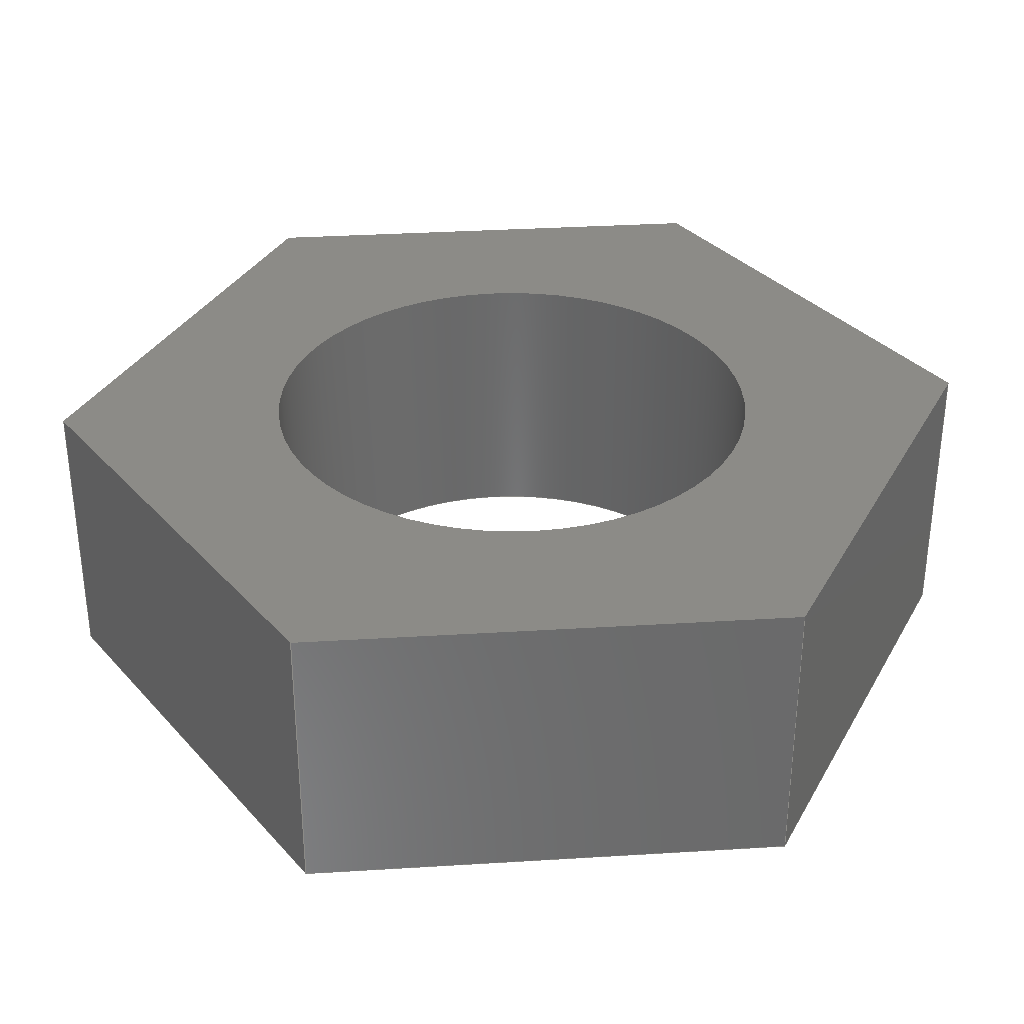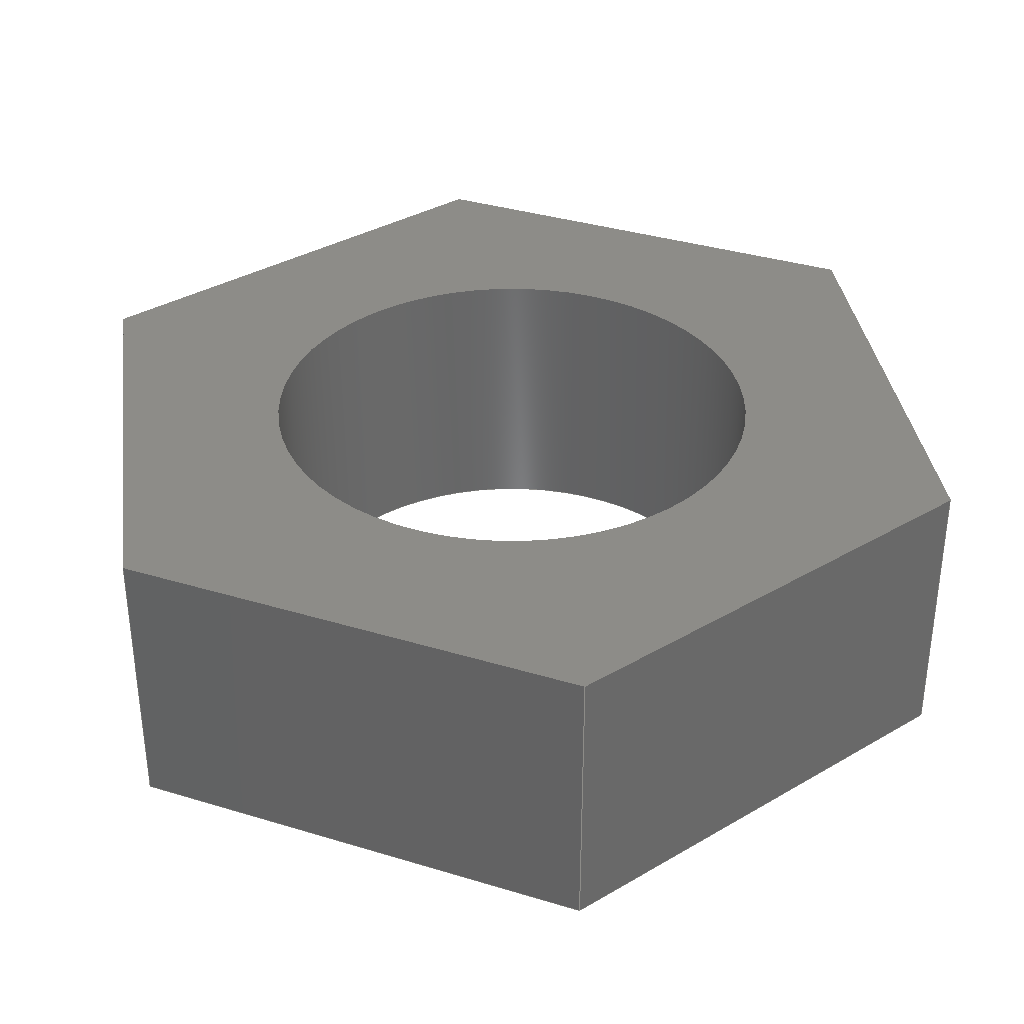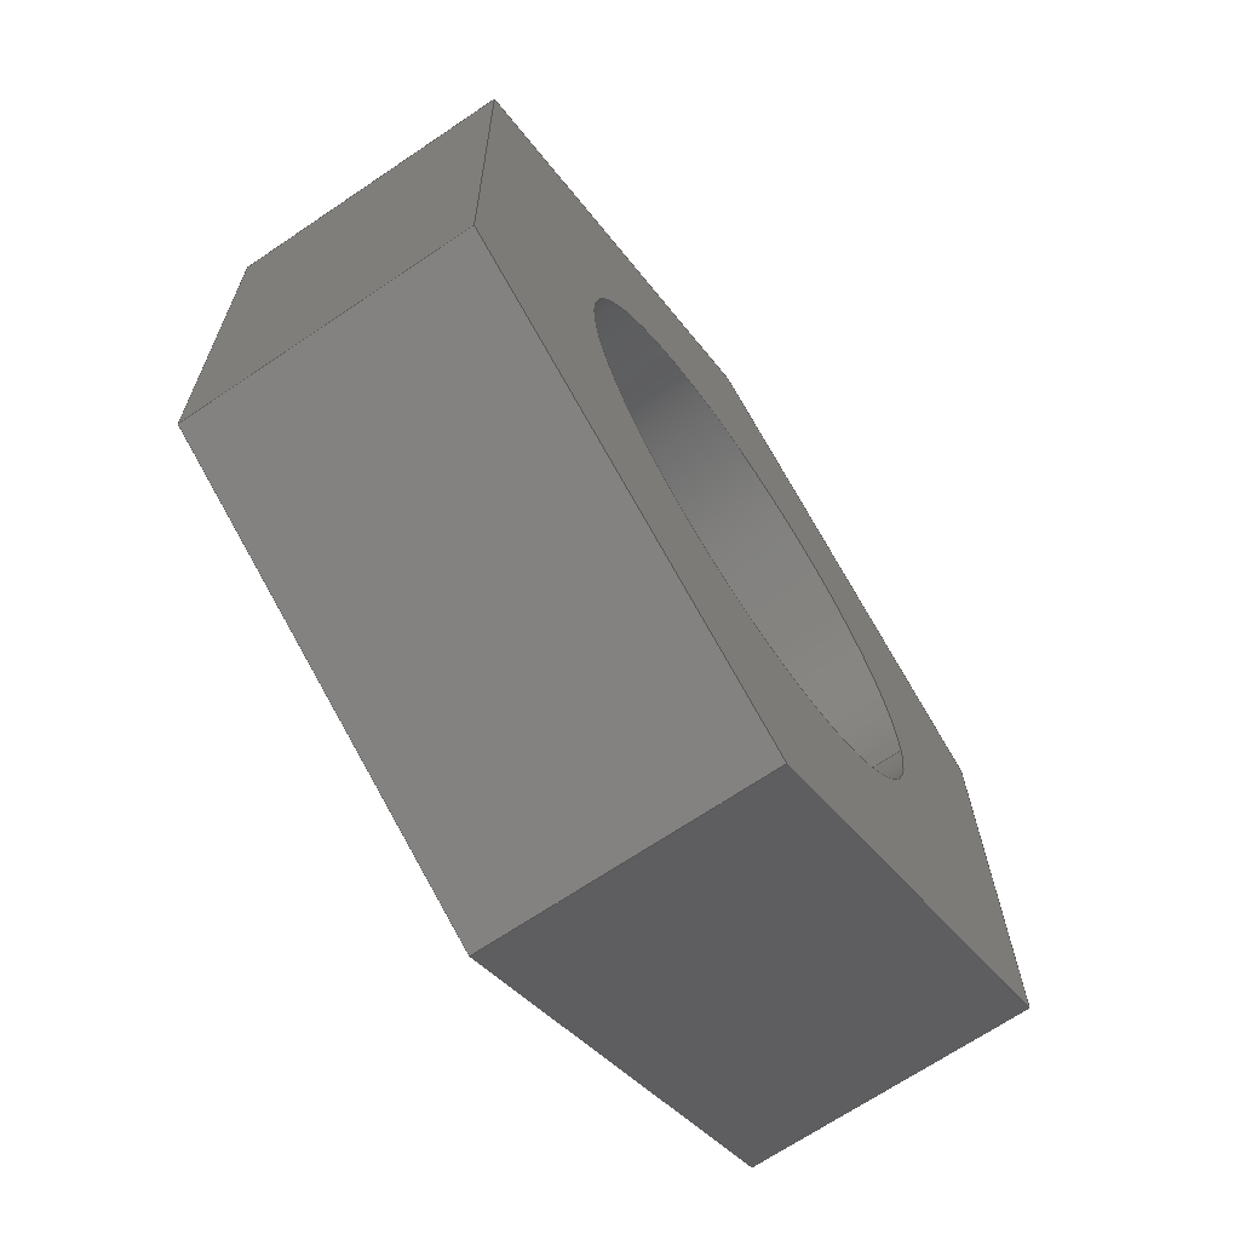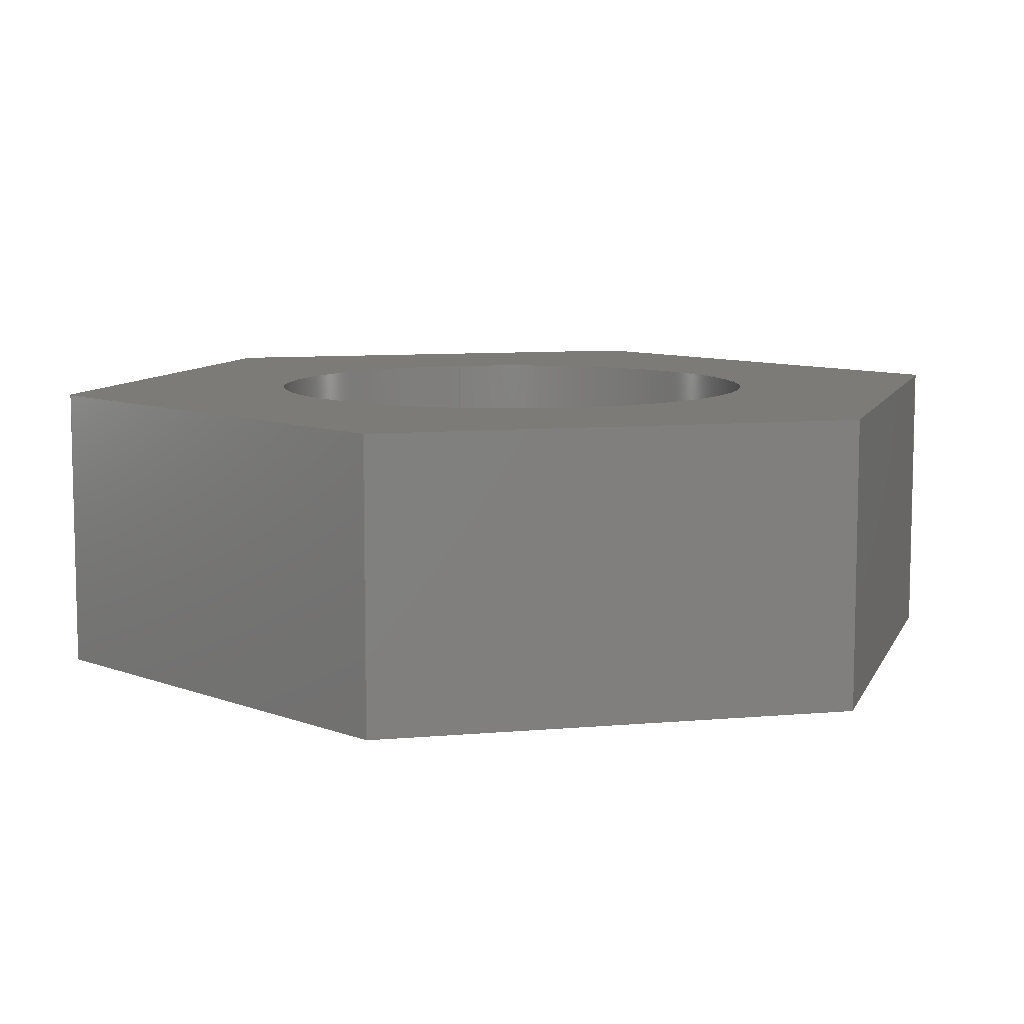
<metadata>
{"format":"step","ext":"step","renderer":"f3d","projection":"perspective","resolution":1024,"background":"white","views":[{"elev":33.4,"azim":-95.8,"up":"+Z"},{"elev":35.3,"azim":-8.9,"up":"+Z"},{"elev":-68.8,"azim":124.0,"up":"+Y"},{"elev":8.7,"azim":75.3,"up":"+Z"}]}
</metadata>
<code>
ISO-10303-21;
DATA;
#1=MECHANICAL_DESIGN_GEOMETRIC_PRESENTATION_REPRESENTATION('',(#4),#279);
#2=SHAPE_REPRESENTATION_RELATIONSHIP('SRR','None',#286,#3);
#3=ADVANCED_BREP_SHAPE_REPRESENTATION('',(#5),#278);
#4=STYLED_ITEM('',(#295),#5);
#5=MANIFOLD_SOLID_BREP('Body1',#163);
#6=FACE_BOUND('',#33,.T.);
#7=FACE_BOUND('',#35,.T.);
#8=PLANE('',#180);
#9=PLANE('',#181);
#10=PLANE('',#182);
#11=PLANE('',#183);
#12=PLANE('',#184);
#13=PLANE('',#185);
#14=PLANE('',#186);
#15=PLANE('',#187);
#16=FACE_OUTER_BOUND('',#25,.T.);
#17=FACE_OUTER_BOUND('',#26,.T.);
#18=FACE_OUTER_BOUND('',#27,.T.);
#19=FACE_OUTER_BOUND('',#28,.T.);
#20=FACE_OUTER_BOUND('',#29,.T.);
#21=FACE_OUTER_BOUND('',#30,.T.);
#22=FACE_OUTER_BOUND('',#31,.T.);
#23=FACE_OUTER_BOUND('',#32,.T.);
#24=FACE_OUTER_BOUND('',#34,.T.);
#25=EDGE_LOOP('',(#111,#112,#113,#114));
#26=EDGE_LOOP('',(#115,#116,#117,#118));
#27=EDGE_LOOP('',(#119,#120,#121,#122));
#28=EDGE_LOOP('',(#123,#124,#125,#126));
#29=EDGE_LOOP('',(#127,#128,#129,#130));
#30=EDGE_LOOP('',(#131,#132,#133,#134));
#31=EDGE_LOOP('',(#135,#136,#137,#138));
#32=EDGE_LOOP('',(#139,#140,#141,#142,#143,#144));
#33=EDGE_LOOP('',(#145));
#34=EDGE_LOOP('',(#146,#147,#148,#149,#150,#151));
#35=EDGE_LOOP('',(#152));
#36=LINE('',#236,#55);
#37=LINE('',#241,#56);
#38=LINE('',#243,#57);
#39=LINE('',#245,#58);
#40=LINE('',#246,#59);
#41=LINE('',#249,#60);
#42=LINE('',#251,#61);
#43=LINE('',#252,#62);
#44=LINE('',#255,#63);
#45=LINE('',#257,#64);
#46=LINE('',#258,#65);
#47=LINE('',#261,#66);
#48=LINE('',#263,#67);
#49=LINE('',#264,#68);
#50=LINE('',#267,#69);
#51=LINE('',#269,#70);
#52=LINE('',#270,#71);
#53=LINE('',#272,#72);
#54=LINE('',#273,#73);
#55=VECTOR('',#194,3.536);
#56=VECTOR('',#199,1);
#57=VECTOR('',#200,1);
#58=VECTOR('',#201,1);
#59=VECTOR('',#202,1);
#60=VECTOR('',#205,1);
#61=VECTOR('',#206,1);
#62=VECTOR('',#207,1);
#63=VECTOR('',#210,1);
#64=VECTOR('',#211,1);
#65=VECTOR('',#212,1);
#66=VECTOR('',#215,1);
#67=VECTOR('',#216,1);
#68=VECTOR('',#217,1);
#69=VECTOR('',#220,1);
#70=VECTOR('',#221,1);
#71=VECTOR('',#222,1);
#72=VECTOR('',#225,1);
#73=VECTOR('',#226,1);
#74=CIRCLE('',#178,3.536);
#75=CIRCLE('',#179,3.536);
#76=VERTEX_POINT('',#233);
#77=VERTEX_POINT('',#235);
#78=VERTEX_POINT('',#239);
#79=VERTEX_POINT('',#240);
#80=VERTEX_POINT('',#242);
#81=VERTEX_POINT('',#244);
#82=VERTEX_POINT('',#248);
#83=VERTEX_POINT('',#250);
#84=VERTEX_POINT('',#254);
#85=VERTEX_POINT('',#256);
#86=VERTEX_POINT('',#260);
#87=VERTEX_POINT('',#262);
#88=VERTEX_POINT('',#266);
#89=VERTEX_POINT('',#268);
#90=EDGE_CURVE('',#76,#76,#74,.T.);
#91=EDGE_CURVE('',#76,#77,#36,.T.);
#92=EDGE_CURVE('',#77,#77,#75,.T.);
#93=EDGE_CURVE('',#78,#79,#37,.T.);
#94=EDGE_CURVE('',#79,#80,#38,.T.);
#95=EDGE_CURVE('',#81,#80,#39,.T.);
#96=EDGE_CURVE('',#78,#81,#40,.T.);
#97=EDGE_CURVE('',#82,#78,#41,.T.);
#98=EDGE_CURVE('',#83,#81,#42,.T.);
#99=EDGE_CURVE('',#82,#83,#43,.T.);
#100=EDGE_CURVE('',#84,#82,#44,.T.);
#101=EDGE_CURVE('',#85,#83,#45,.T.);
#102=EDGE_CURVE('',#84,#85,#46,.T.);
#103=EDGE_CURVE('',#86,#84,#47,.T.);
#104=EDGE_CURVE('',#87,#85,#48,.T.);
#105=EDGE_CURVE('',#86,#87,#49,.T.);
#106=EDGE_CURVE('',#88,#86,#50,.T.);
#107=EDGE_CURVE('',#89,#87,#51,.T.);
#108=EDGE_CURVE('',#88,#89,#52,.T.);
#109=EDGE_CURVE('',#79,#88,#53,.T.);
#110=EDGE_CURVE('',#80,#89,#54,.T.);
#111=ORIENTED_EDGE('',*,*,#90,.F.);
#112=ORIENTED_EDGE('',*,*,#91,.T.);
#113=ORIENTED_EDGE('',*,*,#92,.T.);
#114=ORIENTED_EDGE('',*,*,#91,.F.);
#115=ORIENTED_EDGE('',*,*,#93,.T.);
#116=ORIENTED_EDGE('',*,*,#94,.T.);
#117=ORIENTED_EDGE('',*,*,#95,.F.);
#118=ORIENTED_EDGE('',*,*,#96,.F.);
#119=ORIENTED_EDGE('',*,*,#97,.T.);
#120=ORIENTED_EDGE('',*,*,#96,.T.);
#121=ORIENTED_EDGE('',*,*,#98,.F.);
#122=ORIENTED_EDGE('',*,*,#99,.F.);
#123=ORIENTED_EDGE('',*,*,#100,.T.);
#124=ORIENTED_EDGE('',*,*,#99,.T.);
#125=ORIENTED_EDGE('',*,*,#101,.F.);
#126=ORIENTED_EDGE('',*,*,#102,.F.);
#127=ORIENTED_EDGE('',*,*,#103,.T.);
#128=ORIENTED_EDGE('',*,*,#102,.T.);
#129=ORIENTED_EDGE('',*,*,#104,.F.);
#130=ORIENTED_EDGE('',*,*,#105,.F.);
#131=ORIENTED_EDGE('',*,*,#106,.T.);
#132=ORIENTED_EDGE('',*,*,#105,.T.);
#133=ORIENTED_EDGE('',*,*,#107,.F.);
#134=ORIENTED_EDGE('',*,*,#108,.F.);
#135=ORIENTED_EDGE('',*,*,#109,.T.);
#136=ORIENTED_EDGE('',*,*,#108,.T.);
#137=ORIENTED_EDGE('',*,*,#110,.F.);
#138=ORIENTED_EDGE('',*,*,#94,.F.);
#139=ORIENTED_EDGE('',*,*,#110,.T.);
#140=ORIENTED_EDGE('',*,*,#107,.T.);
#141=ORIENTED_EDGE('',*,*,#104,.T.);
#142=ORIENTED_EDGE('',*,*,#101,.T.);
#143=ORIENTED_EDGE('',*,*,#98,.T.);
#144=ORIENTED_EDGE('',*,*,#95,.T.);
#145=ORIENTED_EDGE('',*,*,#90,.T.);
#146=ORIENTED_EDGE('',*,*,#109,.F.);
#147=ORIENTED_EDGE('',*,*,#93,.F.);
#148=ORIENTED_EDGE('',*,*,#97,.F.);
#149=ORIENTED_EDGE('',*,*,#100,.F.);
#150=ORIENTED_EDGE('',*,*,#103,.F.);
#151=ORIENTED_EDGE('',*,*,#106,.F.);
#152=ORIENTED_EDGE('',*,*,#92,.F.);
#153=CYLINDRICAL_SURFACE('',#177,3.536);
#154=ADVANCED_FACE('',(#16),#153,.F.);
#155=ADVANCED_FACE('',(#17),#8,.T.);
#156=ADVANCED_FACE('',(#18),#9,.T.);
#157=ADVANCED_FACE('',(#19),#10,.T.);
#158=ADVANCED_FACE('',(#20),#11,.T.);
#159=ADVANCED_FACE('',(#21),#12,.T.);
#160=ADVANCED_FACE('',(#22),#13,.T.);
#161=ADVANCED_FACE('',(#23,#6),#14,.T.);
#162=ADVANCED_FACE('',(#24,#7),#15,.F.);
#163=CLOSED_SHELL('',(#154,#155,#156,#157,#158,#159,#160,#161,#162));
#164=DERIVED_UNIT_ELEMENT(#166,1);
#165=DERIVED_UNIT_ELEMENT(#281,3);
#166=(
MASS_UNIT()
NAMED_UNIT(*)
SI_UNIT(.KILO.,.GRAM.)
);
#167=DERIVED_UNIT((#164,#165));
#168=MEASURE_REPRESENTATION_ITEM('density measure',
POSITIVE_RATIO_MEASURE(7850),#167);
#169=PROPERTY_DEFINITION_REPRESENTATION(#174,#171);
#170=PROPERTY_DEFINITION_REPRESENTATION(#175,#172);
#171=REPRESENTATION('material name',(#173),#278);
#172=REPRESENTATION('density',(#168),#278);
#173=DESCRIPTIVE_REPRESENTATION_ITEM('Steel','Steel');
#174=PROPERTY_DEFINITION('material property','material name',#288);
#175=PROPERTY_DEFINITION('material property','density of part',#288);
#176=AXIS2_PLACEMENT_3D('placement',#231,#188,#189);
#177=AXIS2_PLACEMENT_3D('',#232,#190,#191);
#178=AXIS2_PLACEMENT_3D('',#234,#192,#193);
#179=AXIS2_PLACEMENT_3D('',#237,#195,#196);
#180=AXIS2_PLACEMENT_3D('',#238,#197,#198);
#181=AXIS2_PLACEMENT_3D('',#247,#203,#204);
#182=AXIS2_PLACEMENT_3D('',#253,#208,#209);
#183=AXIS2_PLACEMENT_3D('',#259,#213,#214);
#184=AXIS2_PLACEMENT_3D('',#265,#218,#219);
#185=AXIS2_PLACEMENT_3D('',#271,#223,#224);
#186=AXIS2_PLACEMENT_3D('',#274,#227,#228);
#187=AXIS2_PLACEMENT_3D('',#275,#229,#230);
#188=DIRECTION('axis',(0,0,1));
#189=DIRECTION('refdir',(1,0,0));
#190=DIRECTION('center_axis',(0,0,1));
#191=DIRECTION('ref_axis',(1,0,0));
#192=DIRECTION('center_axis',(0,0,-1));
#193=DIRECTION('ref_axis',(1,0,0));
#194=DIRECTION('',(0,0,-1));
#195=DIRECTION('center_axis',(0,0,-1));
#196=DIRECTION('ref_axis',(1,0,0));
#197=DIRECTION('center_axis',(0.9999,-0.01682,0));
#198=DIRECTION('ref_axis',(0.01682,0.9999,0));
#199=DIRECTION('',(0.01682,0.9999,0));
#200=DIRECTION('',(0,0,1));
#201=DIRECTION('',(0.01682,0.9999,0));
#202=DIRECTION('',(0,0,1));
#203=DIRECTION('center_axis',(0.4854,-0.8743,0));
#204=DIRECTION('ref_axis',(0.8743,0.4854,0));
#205=DIRECTION('',(0.8743,0.4854,0));
#206=DIRECTION('',(0.8743,0.4854,0));
#207=DIRECTION('',(0,0,1));
#208=DIRECTION('center_axis',(-0.5145,-0.8575,0));
#209=DIRECTION('ref_axis',(0.8575,-0.5145,0));
#210=DIRECTION('',(0.8575,-0.5145,0));
#211=DIRECTION('',(0.8575,-0.5145,0));
#212=DIRECTION('',(0,0,1));
#213=DIRECTION('center_axis',(-0.9999,0.01682,0));
#214=DIRECTION('ref_axis',(-0.01682,-0.9999,0));
#215=DIRECTION('',(-0.01682,-0.9999,0));
#216=DIRECTION('',(-0.01682,-0.9999,0));
#217=DIRECTION('',(0,0,1));
#218=DIRECTION('center_axis',(-0.4854,0.8743,0));
#219=DIRECTION('ref_axis',(-0.8743,-0.4854,0));
#220=DIRECTION('',(-0.8743,-0.4854,0));
#221=DIRECTION('',(-0.8743,-0.4854,0));
#222=DIRECTION('',(0,0,1));
#223=DIRECTION('center_axis',(0.5145,0.8575,0));
#224=DIRECTION('ref_axis',(-0.8575,0.5145,0));
#225=DIRECTION('',(-0.8575,0.5145,0));
#226=DIRECTION('',(-0.8575,0.5145,0));
#227=DIRECTION('center_axis',(0,0,1));
#228=DIRECTION('ref_axis',(1,0,0));
#229=DIRECTION('center_axis',(0,0,1));
#230=DIRECTION('ref_axis',(1,0,0));
#231=CARTESIAN_POINT('',(0,0,0));
#232=CARTESIAN_POINT('Origin',(0,0,0));
#233=CARTESIAN_POINT('',(-3.536,-4.33e-16,4));
#234=CARTESIAN_POINT('Origin',(0,0,4));
#235=CARTESIAN_POINT('',(-3.536,-4.33e-16,0));
#236=CARTESIAN_POINT('',(-3.536,-4.33e-16,0));
#237=CARTESIAN_POINT('Origin',(0,0,0));
#238=CARTESIAN_POINT('Origin',(5.774,-3.464,0));
#239=CARTESIAN_POINT('',(5.774,-3.464,0));
#240=CARTESIAN_POINT('',(5.887,3.268,0));
#241=CARTESIAN_POINT('',(5.774,-3.464,0));
#242=CARTESIAN_POINT('',(5.887,3.268,4));
#243=CARTESIAN_POINT('',(5.887,3.268,0));
#244=CARTESIAN_POINT('',(5.774,-3.464,4));
#245=CARTESIAN_POINT('',(5.774,-3.464,4));
#246=CARTESIAN_POINT('',(5.774,-3.464,0));
#247=CARTESIAN_POINT('Origin',(-0.1132,-6.732,0));
#248=CARTESIAN_POINT('',(-0.1132,-6.732,0));
#249=CARTESIAN_POINT('',(-0.1132,-6.732,0));
#250=CARTESIAN_POINT('',(-0.1132,-6.732,4));
#251=CARTESIAN_POINT('',(-0.1132,-6.732,4));
#252=CARTESIAN_POINT('',(-0.1132,-6.732,0));
#253=CARTESIAN_POINT('Origin',(-5.887,-3.268,0));
#254=CARTESIAN_POINT('',(-5.887,-3.268,0));
#255=CARTESIAN_POINT('',(-5.887,-3.268,0));
#256=CARTESIAN_POINT('',(-5.887,-3.268,4));
#257=CARTESIAN_POINT('',(-5.887,-3.268,4));
#258=CARTESIAN_POINT('',(-5.887,-3.268,0));
#259=CARTESIAN_POINT('Origin',(-5.774,3.464,0));
#260=CARTESIAN_POINT('',(-5.774,3.464,0));
#261=CARTESIAN_POINT('',(-5.774,3.464,0));
#262=CARTESIAN_POINT('',(-5.774,3.464,4));
#263=CARTESIAN_POINT('',(-5.774,3.464,4));
#264=CARTESIAN_POINT('',(-5.774,3.464,0));
#265=CARTESIAN_POINT('Origin',(0.1132,6.732,0));
#266=CARTESIAN_POINT('',(0.1132,6.732,0));
#267=CARTESIAN_POINT('',(0.1132,6.732,0));
#268=CARTESIAN_POINT('',(0.1132,6.732,4));
#269=CARTESIAN_POINT('',(0.1132,6.732,4));
#270=CARTESIAN_POINT('',(0.1132,6.732,0));
#271=CARTESIAN_POINT('Origin',(5.887,3.268,0));
#272=CARTESIAN_POINT('',(5.887,3.268,0));
#273=CARTESIAN_POINT('',(5.887,3.268,4));
#274=CARTESIAN_POINT('Origin',(0,0,4));
#275=CARTESIAN_POINT('Origin',(0,0,0));
#276=UNCERTAINTY_MEASURE_WITH_UNIT(LENGTH_MEASURE(0.001),#280,
'DISTANCE_ACCURACY_VALUE',
'Maximum model space distance between geometric entities at asserted c
onnectivities');
#277=UNCERTAINTY_MEASURE_WITH_UNIT(LENGTH_MEASURE(0.001),#280,
'DISTANCE_ACCURACY_VALUE',
'Maximum model space distance between geometric entities at asserted c
onnectivities');
#278=(
GEOMETRIC_REPRESENTATION_CONTEXT(3)
GLOBAL_UNCERTAINTY_ASSIGNED_CONTEXT((#276))
GLOBAL_UNIT_ASSIGNED_CONTEXT((#280,#282,#283))
REPRESENTATION_CONTEXT('','3D')
);
#279=(
GEOMETRIC_REPRESENTATION_CONTEXT(3)
GLOBAL_UNCERTAINTY_ASSIGNED_CONTEXT((#277))
GLOBAL_UNIT_ASSIGNED_CONTEXT((#280,#282,#283))
REPRESENTATION_CONTEXT('','3D')
);
#280=(
LENGTH_UNIT()
NAMED_UNIT(*)
SI_UNIT(.CENTI.,.METRE.)
);
#281=(
LENGTH_UNIT()
NAMED_UNIT(*)
SI_UNIT($,.METRE.)
);
#282=(
NAMED_UNIT(*)
PLANE_ANGLE_UNIT()
SI_UNIT($,.RADIAN.)
);
#283=(
NAMED_UNIT(*)
SI_UNIT($,.STERADIAN.)
SOLID_ANGLE_UNIT()
);
#284=SHAPE_DEFINITION_REPRESENTATION(#285,#286);
#285=PRODUCT_DEFINITION_SHAPE('',$,#288);
#286=SHAPE_REPRESENTATION('',(#176),#278);
#287=PRODUCT_DEFINITION_CONTEXT('part definition',#292,'design');
#288=PRODUCT_DEFINITION('Untitled','Untitled',#289,#287);
#289=PRODUCT_DEFINITION_FORMATION('',$,#294);
#290=PRODUCT_RELATED_PRODUCT_CATEGORY('Untitled','Untitled',(#294));
#291=APPLICATION_PROTOCOL_DEFINITION('international standard',
'automotive_design',2009,#292);
#292=APPLICATION_CONTEXT(
'Core Data for Automotive Mechanical Design Process');
#293=PRODUCT_CONTEXT('part definition',#292,'mechanical');
#294=PRODUCT('Untitled','Untitled',$,(#293));
#295=PRESENTATION_STYLE_ASSIGNMENT((#296));
#296=SURFACE_STYLE_USAGE(.BOTH.,#297);
#297=SURFACE_SIDE_STYLE('',(#298));
#298=SURFACE_STYLE_FILL_AREA(#299);
#299=FILL_AREA_STYLE('Steel - Satin',(#300));
#300=FILL_AREA_STYLE_COLOUR('Steel - Satin',#301);
#301=COLOUR_RGB('Steel - Satin',0.6275,0.6275,0.6275);
ENDSEC;
END-ISO-10303-21;

</code>
